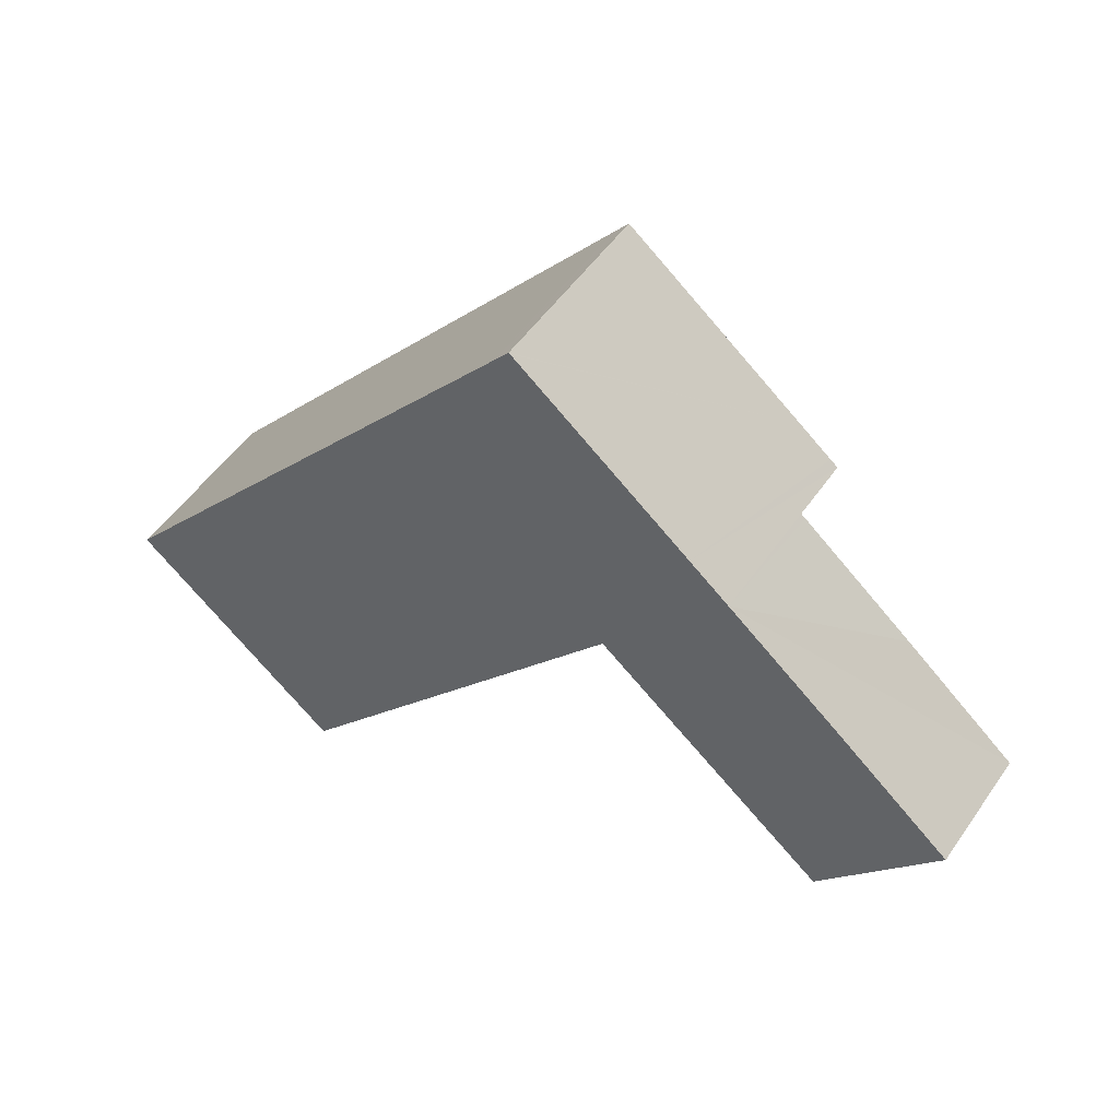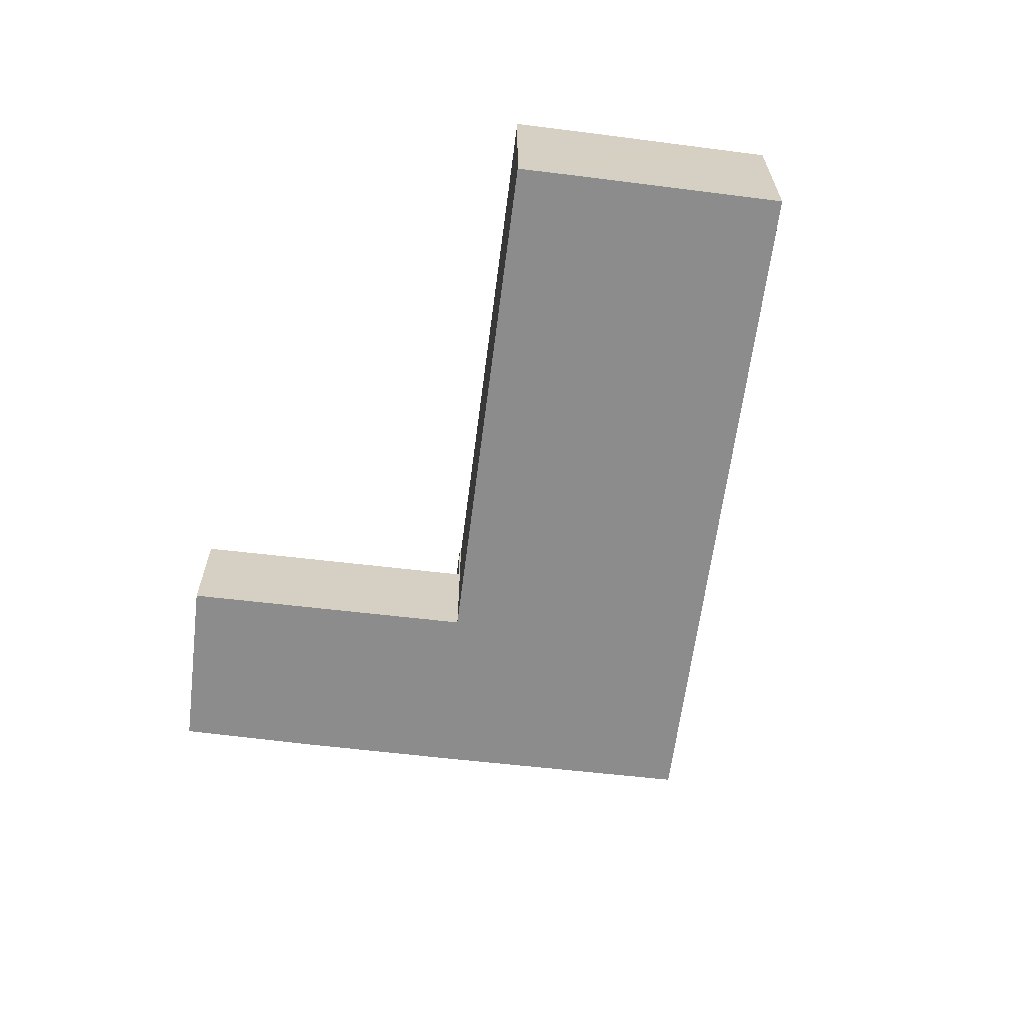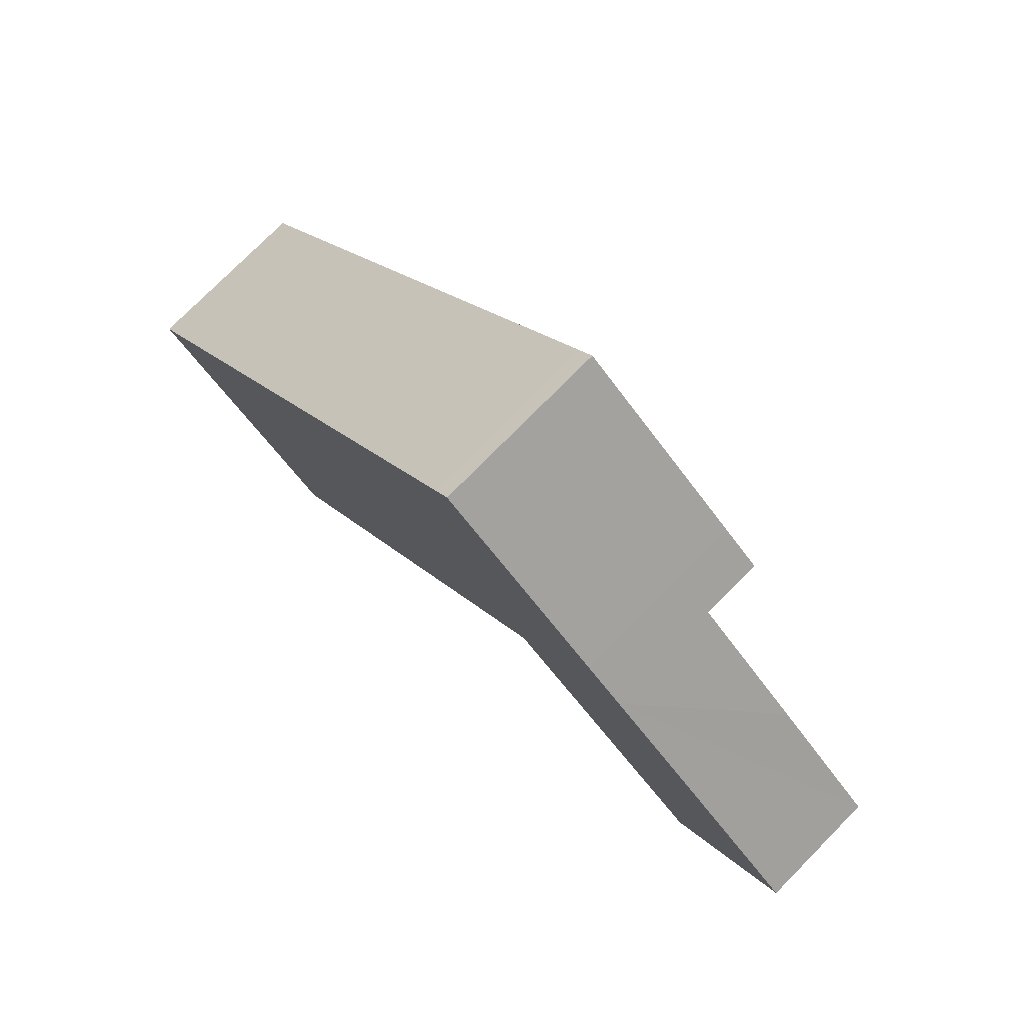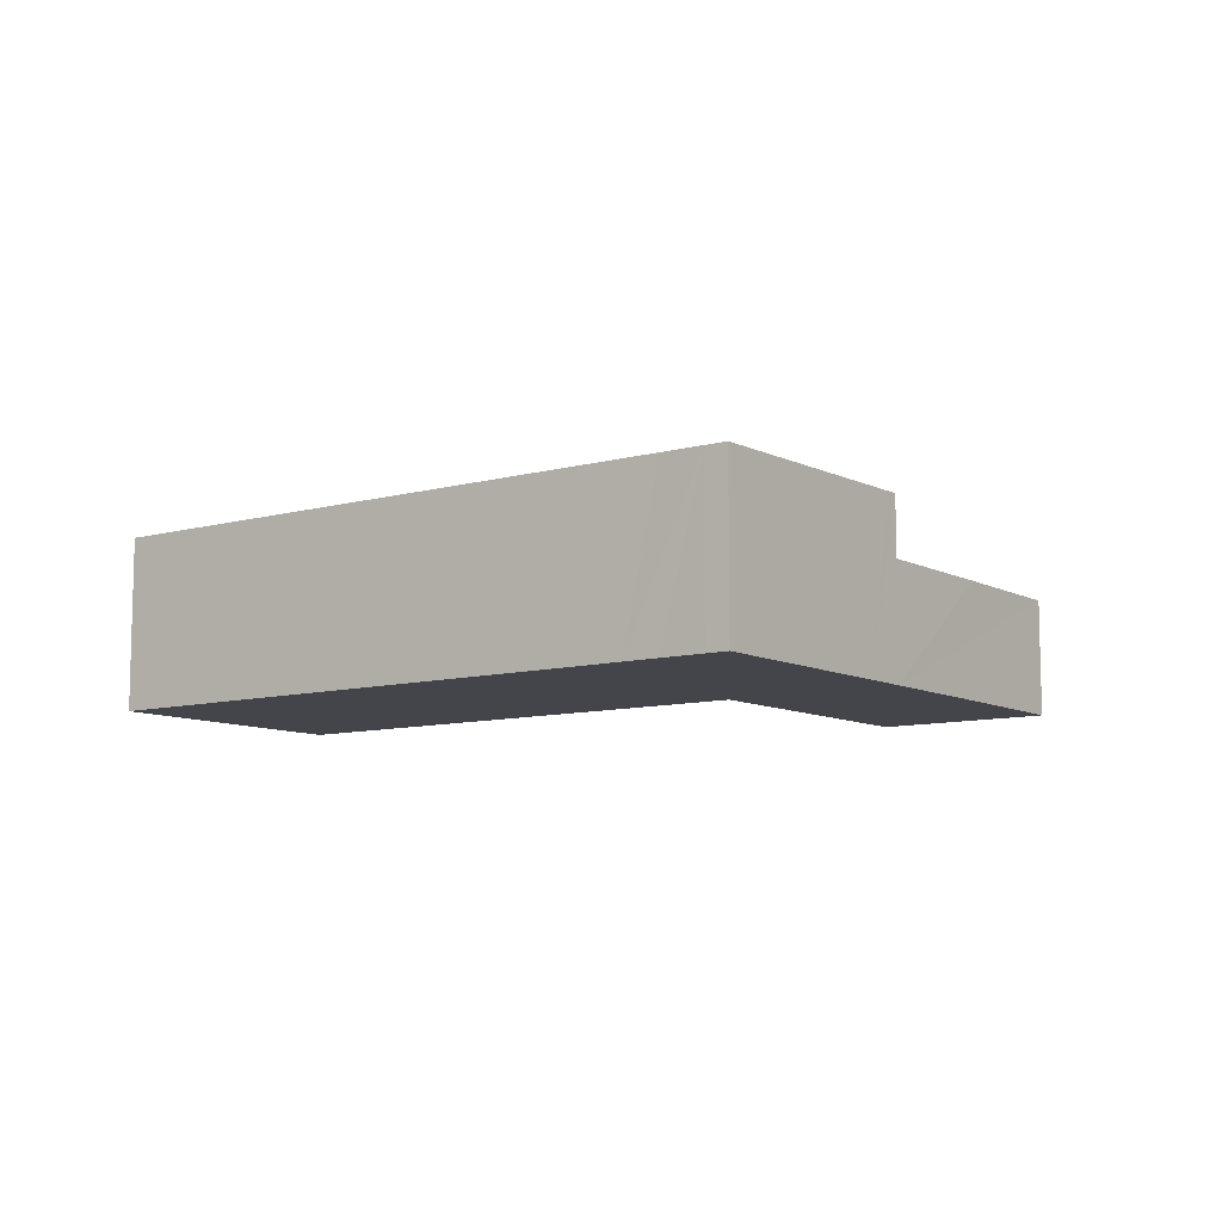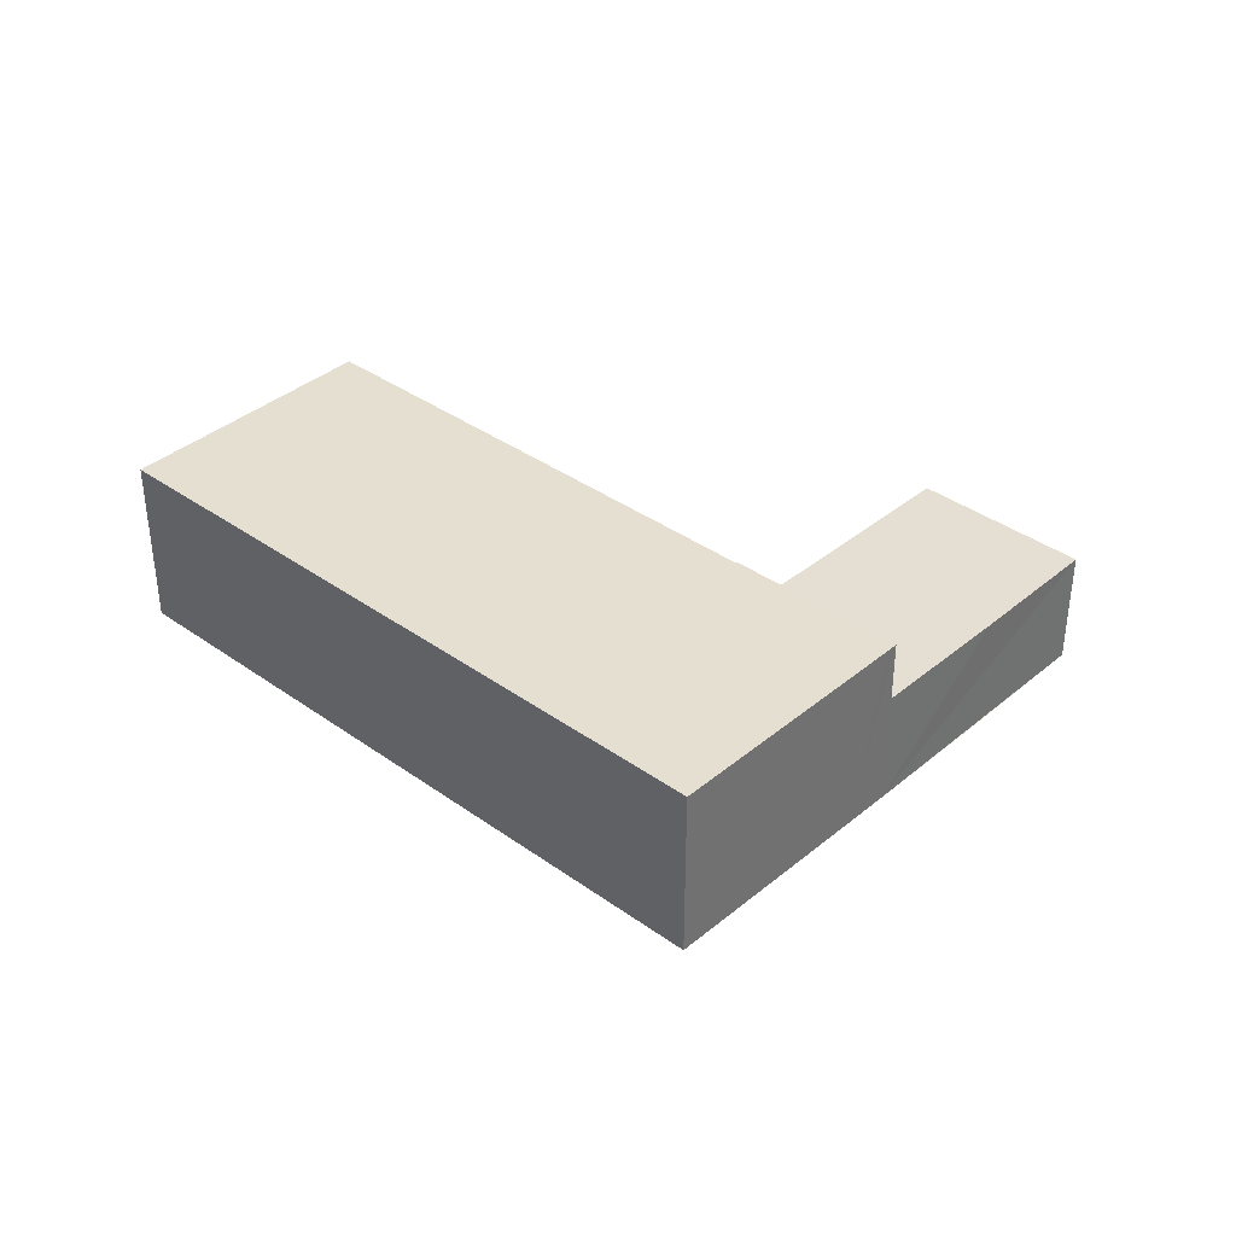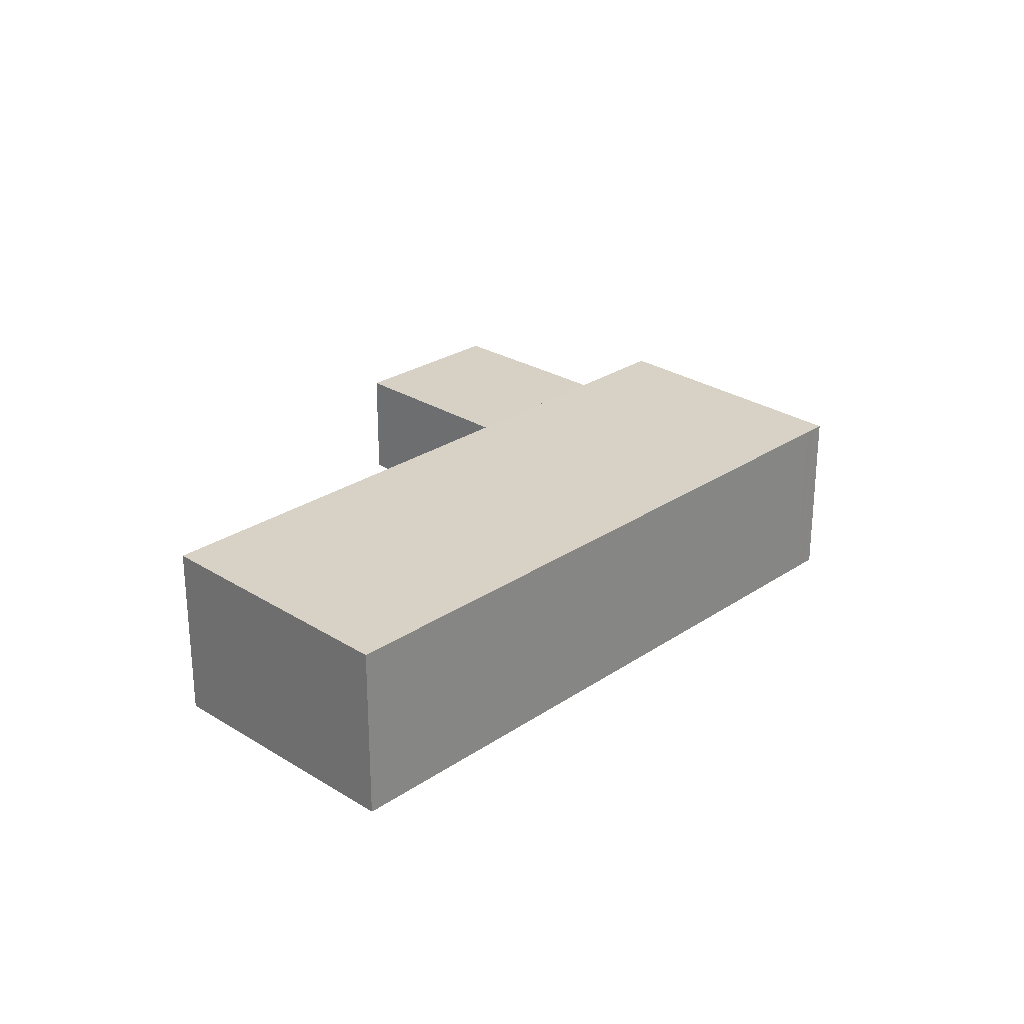
<metadata>
{"format":"obj","ext":"obj","renderer":"f3d","projection":"perspective","resolution":1024,"background":"white","views":[{"elev":51.3,"azim":33.6,"up":"+Z"},{"elev":-64.2,"azim":-147.3,"up":"+Y"},{"elev":76.9,"azim":44.7,"up":"+Z"},{"elev":-9.2,"azim":-13.8,"up":"+Y"},{"elev":37.1,"azim":-7.2,"up":"+Y"},{"elev":26.7,"azim":-96.2,"up":"+Y"}]}
</metadata>
<code>
v  44.86 7.829 24.78
v  39.15 7.829 13.62
v  36.97 7.829 15.42
v  52.16 7.829 2.943
v  59.83 7.829 12.27
v  45.13 7.829 24.55
v  52.46 7.829 18.5
v  44.86 -1.517e-15 24.78
v  59.83 -7.511e-16 12.27
v  45.13 -1.503e-15 24.55
v  52.46 -1.133e-15 18.5
v  52.16 -1.802e-16 2.943
v  39.15 -8.342e-16 13.62
v  36.97 -9.441e-16 15.42
v  26.01 11.71 30.84
v  4.819 11.78 -4.042
v  0 11.71 7.171e-16
v  27.68 11.71 32.81
v  29.67 11.71 35.18
v  30.25 11.71 35.87
v  30.67 11.71 36.36
v  30.74 11.71 36.31
v  42.26 11.87 26.9
v  9.976 11.85 -8.367
v  10.59 11.86 -8.878
v  14.02 11.91 -11.73
v  36.88 11.91 15.49
v  44.37 11.9 25.18
v  36.97 11.91 15.42
v  44.86 11.91 24.78
v  36.88 -9.484e-16 15.49
v  14.02 7.183e-16 -11.73
v  0 0 0
v  10.59 5.436e-16 -8.878
v  9.976 5.123e-16 -8.367
v  4.819 2.475e-16 -4.042
v  26.01 -1.888e-15 30.84
v  27.68 -2.009e-15 32.81
v  29.67 -2.154e-15 35.18
v  30.25 -2.196e-15 35.87
v  30.67 -2.226e-15 36.36
v  30.74 -2.223e-15 36.31
v  42.26 -1.647e-15 26.9
v  44.37 -1.542e-15 25.18
g defaultobject
f 1 2 3
f 2 1 4
f 4 1 5
f 5 1 6
f 5 6 7
f 8 6 1
f 6 8 7
f 7 8 5
f 5 8 9
f 9 8 10
f 9 10 11
f 9 4 5
f 4 9 12
f 12 2 4
f 2 12 13
f 2 13 3
f 3 13 14
f 14 1 3
f 1 14 8
f 9 13 12
f 13 9 11
f 13 11 10
f 13 10 14
f 14 10 8
f 15 16 17
f 16 15 18
f 16 18 19
f 16 19 20
f 16 20 21
f 16 21 22
f 16 22 23
f 16 23 24
f 24 23 25
f 25 23 26
f 26 23 27
f 27 23 28
f 27 28 29
f 29 28 30
f 14 27 29
f 27 14 31
f 32 25 26
f 25 32 24
f 24 32 16
f 16 32 17
f 17 32 33
f 33 32 34
f 33 34 35
f 33 35 36
f 27 32 26
f 32 27 31
f 8 29 30
f 29 8 14
f 33 15 17
f 15 33 37
f 15 37 18
f 18 37 19
f 19 37 38
f 19 38 39
f 19 39 20
f 20 39 21
f 21 39 40
f 21 40 41
f 41 22 21
f 22 41 23
f 23 41 42
f 23 42 43
f 23 43 28
f 28 43 30
f 30 43 8
f 8 43 44
f 33 31 37
f 31 33 32
f 32 33 36
f 32 36 35
f 32 35 34
f 40 42 41
f 42 40 43
f 43 40 39
f 43 39 38
f 43 38 44
f 44 38 37
f 44 37 8
f 8 37 14
f 14 37 31

</code>
